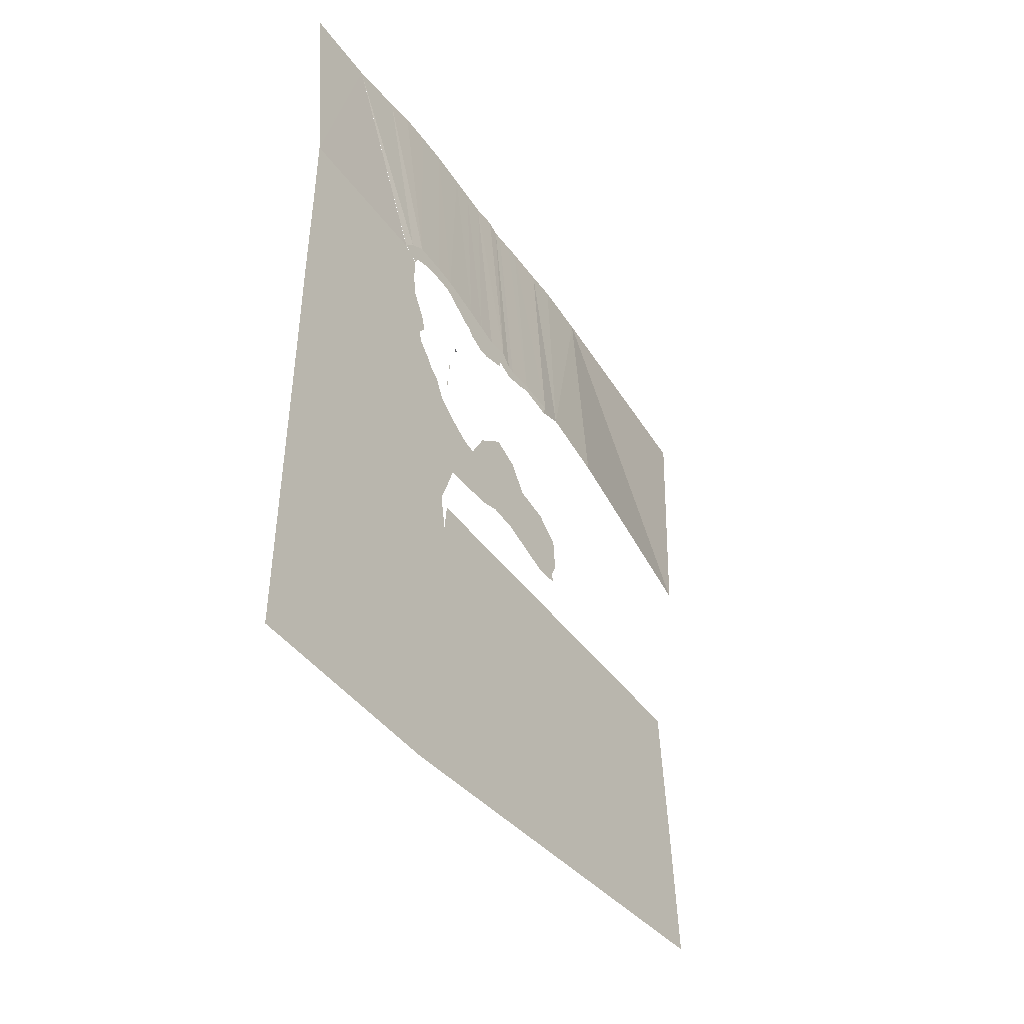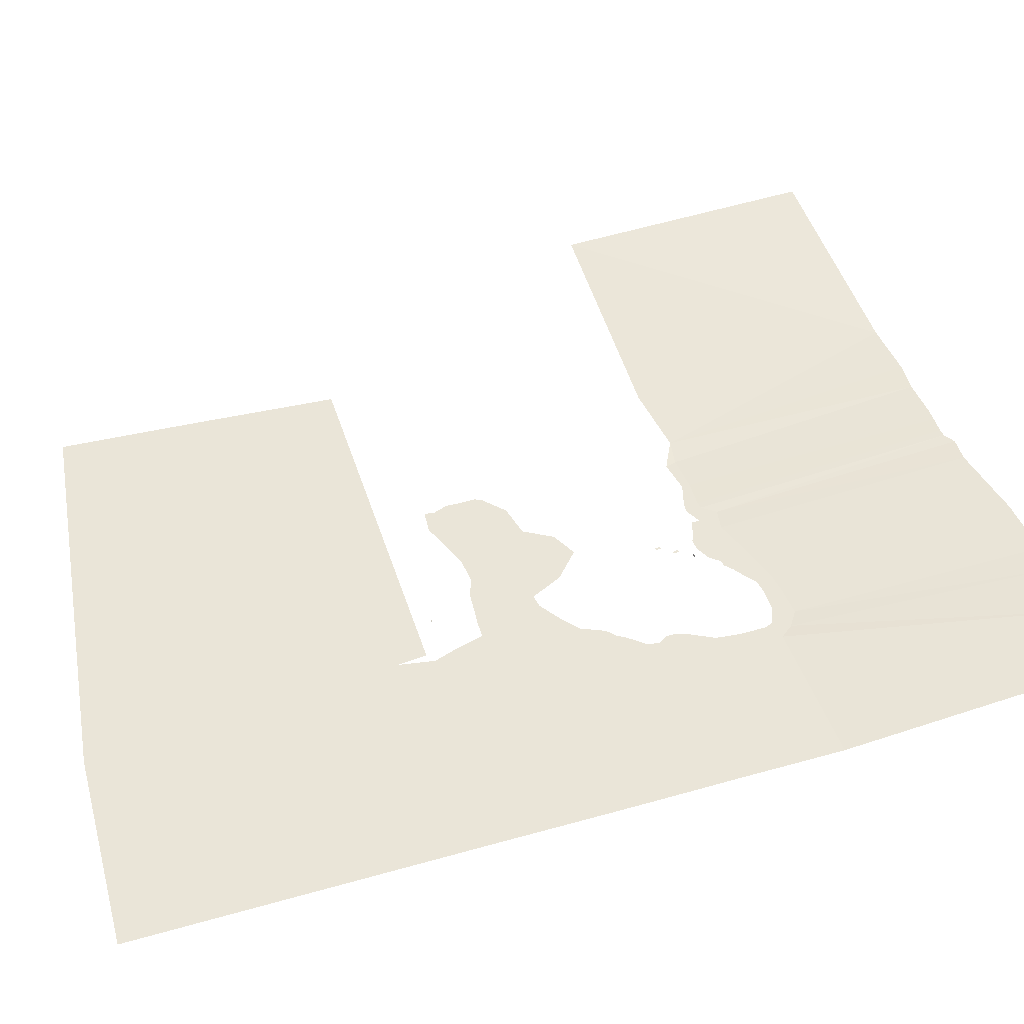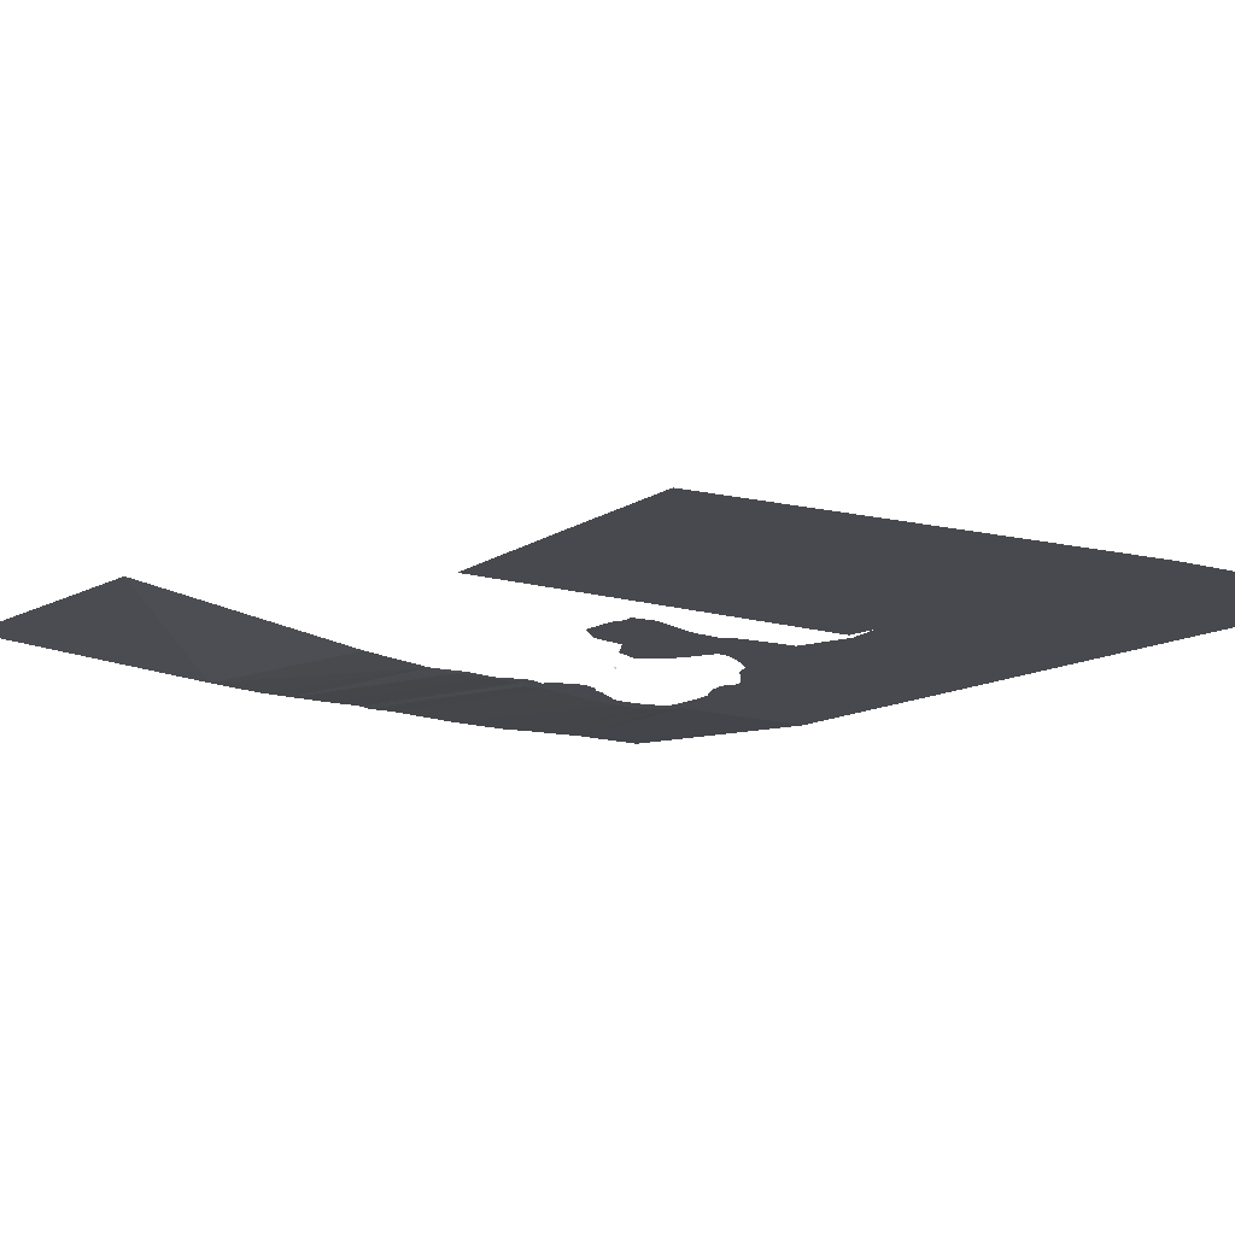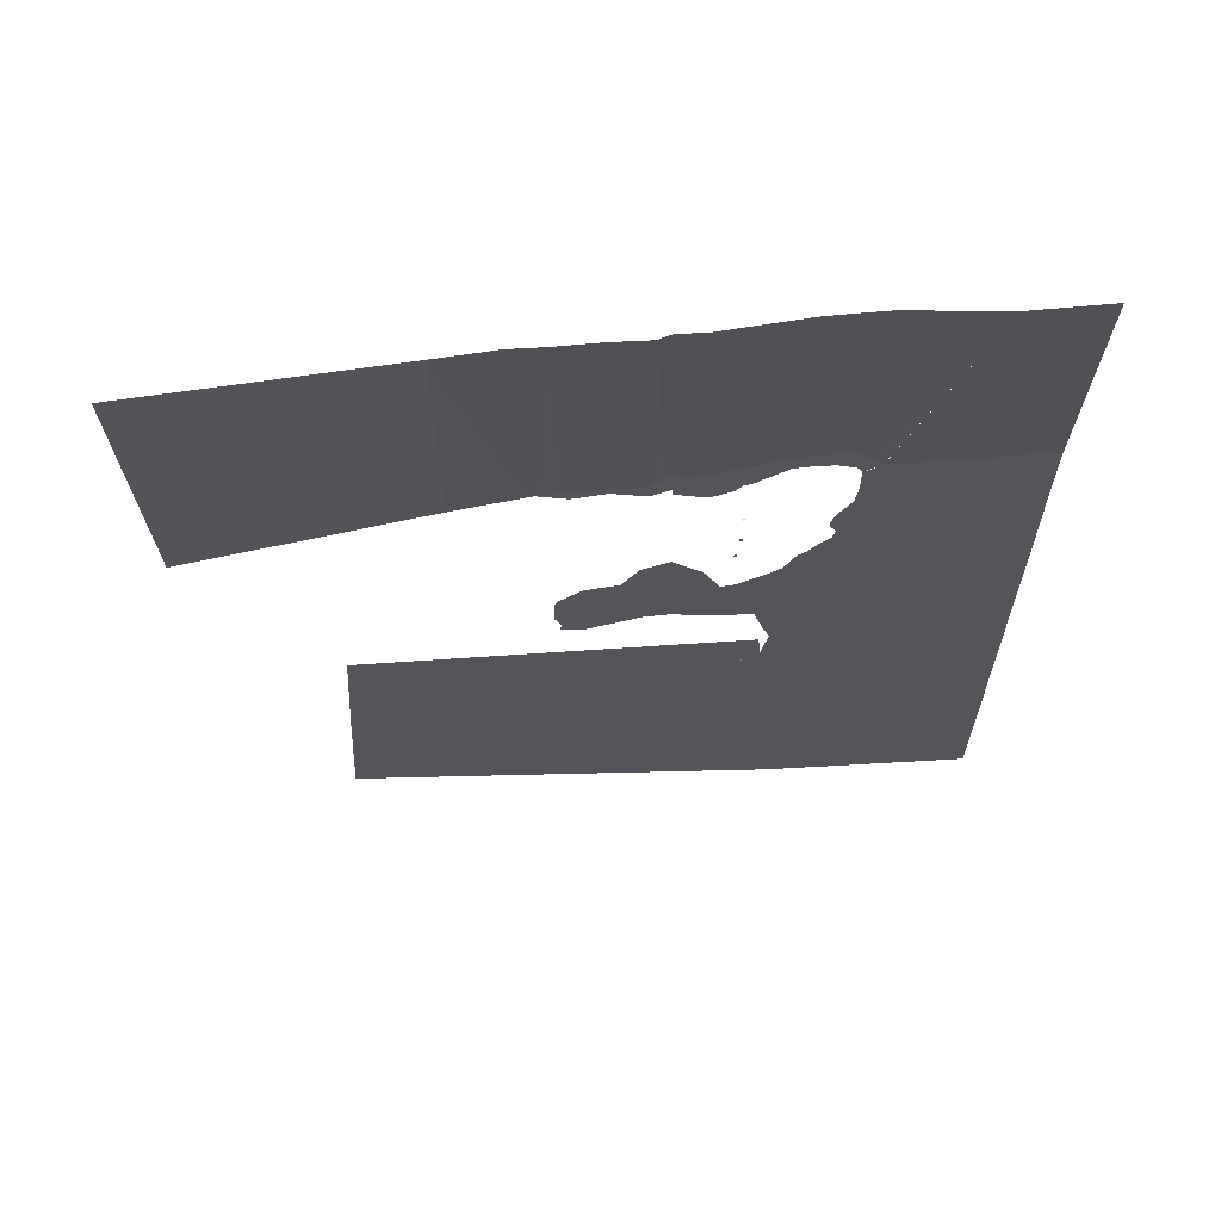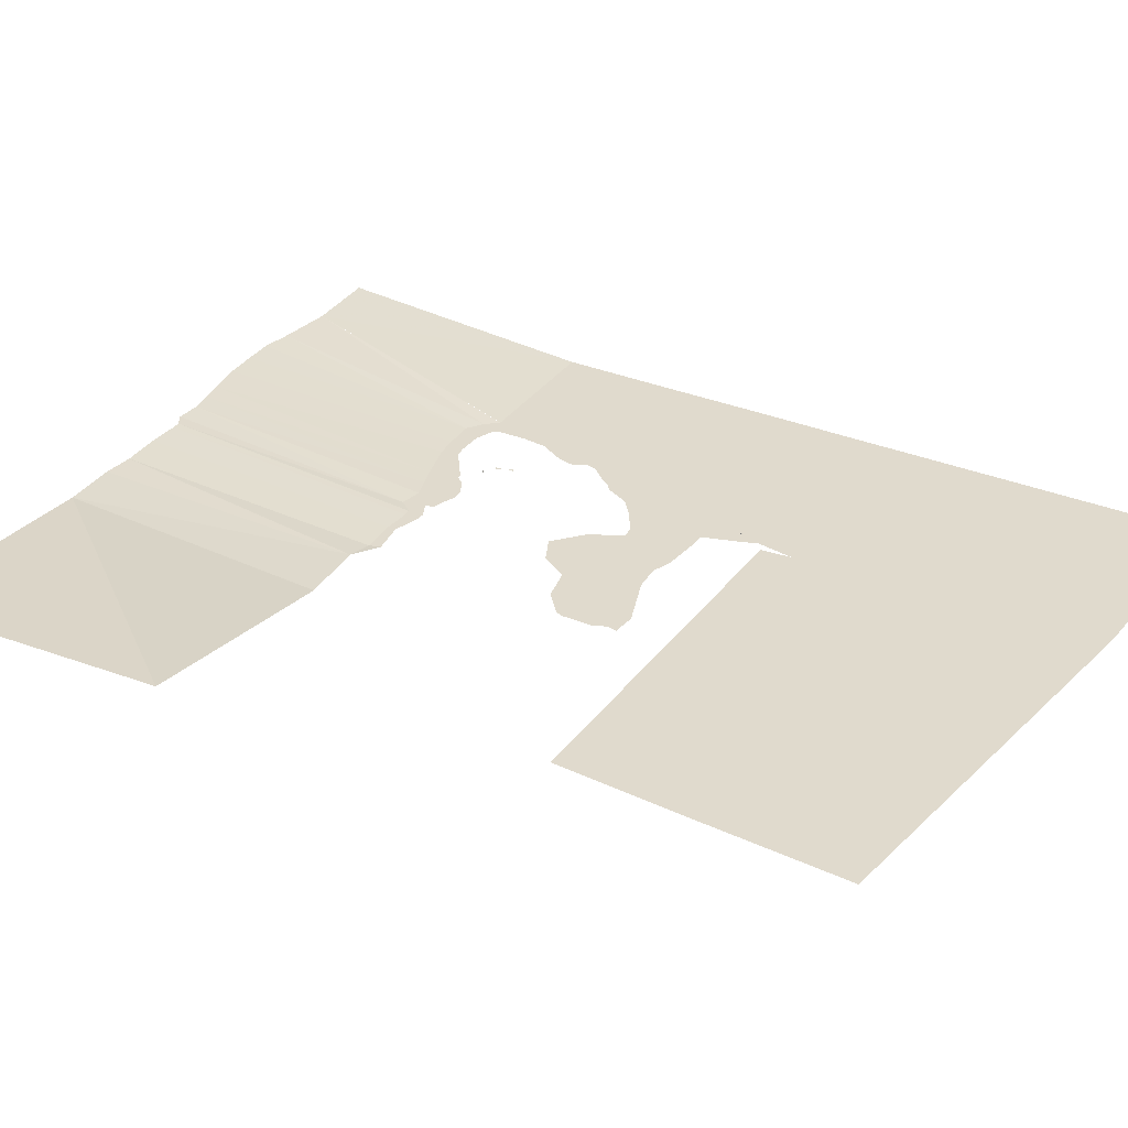
<metadata>
{"format":"obj","ext":"obj","renderer":"f3d","projection":"perspective","resolution":1024,"background":"white","views":[{"elev":-47.8,"azim":-55.2,"up":"+Z"},{"elev":45.3,"azim":-108.3,"up":"+Y"},{"elev":-12.7,"azim":143.5,"up":"+Y"},{"elev":65.4,"azim":175.5,"up":"+Z"},{"elev":33.0,"azim":119.6,"up":"+Y"}]}
</metadata>
<code>
v -50.31 6.456 -53.1
v -50.25 6.401 -53.19
v -50.03 6.721 -52.97
v -49.97 6.666 -53.06
v -49.73 6.548 -52.81
v -49.67 6.493 -52.89
v -45.97 6.297 -57.47
v -45.95 6.453 -57.6
v -45.95 6.453 -57.6
v -45.85 6.325 -57.66
v -45.85 6.325 -57.66
v -45.82 6.535 -57.21
v -45.82 6.535 -57.21
v -45.8 6.332 -57.57
v -45.8 6.332 -57.57
v -45.77 6.698 -57.27
v -45.77 6.698 -57.27
v -45.72 6.351 -56.99
v -45.67 6.513 -57.78
v -45.67 6.513 -57.78
v -45.67 6.513 -57.78
v -45.66 6.373 -57.76
v -45.66 6.373 -57.76
v -45.66 6.373 -57.76
v -45.66 6.373 -57.76
v -45.61 6.525 -56.96
v -45.61 6.525 -56.96
v -45.59 6.598 -57.36
v -45.59 6.598 -57.36
v -45.54 6.385 -57.09
v -45.54 6.385 -57.09
v -45.5 6.394 -57
v -45.5 6.394 -57
v -45.44 6.597 -57.44
v -45.44 6.597 -57.44
v -45.44 6.597 -57.44
v -45.44 6.597 -57.44
v -45.44 6.746 -57.45
v -45.44 6.746 -57.45
v -45.44 6.746 -57.45
v -45.44 6.746 -57.45
v -45.3 6.432 -57.11
v -45.3 6.432 -57.11
v -45.3 6.432 -57.11
v -45.3 6.432 -57.11
v -45.29 6.579 -57.1
v -45.29 6.579 -57.1
v -45.29 6.579 -57.1
f 1 4 3
f 2 4 1
f 3 4 6
f 5 3 6
f 8 19 10
f 10 19 22
f 13 7 15
f 14 11 23
f 16 20 9
f 21 36 25
f 24 35 15
f 26 46 17
f 27 33 47
f 28 30 12
f 29 13 15
f 29 15 35
f 30 18 12
f 30 28 34
f 32 31 43
f 37 48 45
f 38 20 16
f 39 17 46
f 40 36 21
f 41 48 37
f 42 30 34
f 47 33 44
v -42.45 2.434 61.71
v -42.4 3.173 61.93
v -40.99 2.478 61.37
v -40.93 3.173 61.58
f 49 51 50
f 50 51 52
v -41.32 6.91 52.48
v -40.97 6.909 54.82
v -40.25 6.942 52.3
v -39.89 6.899 54.64
v -39.19 9.491 47.1
v -39.14 9.493 44.74
v -38.1 9.481 47.11
v -38.05 9.525 44.75
f 55 53 56
f 56 53 54
f 59 58 57
f 60 58 59
v -155.3 -4.327 -17.11
v -155.3 -4.327 -9.407
v -155.3 -4.327 -0.3868
v -155.2 -4.327 -24.32
v -155.2 -4.327 7.487
v -155.2 4.505 199.2
v -155.2 -4.327 -36.15
v -155.2 -4.327 82.66
v -155.2 -4.327 82.66
v -155.2 -4.327 17
v -155.2 -4.327 63.31
v -155.2 -4.327 -47.06
v -155.1 -4.327 52.71
v -155.1 -4.327 31.86
v -155.1 -4.327 -57.83
v -155.1 -4.327 -86.75
v -155.1 -4.327 -86.75
v -155.1 -4.327 -135.6
v -155.1 -4.327 -135.6
v -155.1 -4.327 40.27
v -155.1 -4.327 -213.8
v -122.6 4.405 198.2
v -122.6 4.405 198.2
v -98.23 4.388 201.5
v -93.19 -4.327 74.49
v -90.99 -4.327 64.46
v -90.97 -4.401 82.76
v -90.97 -4.327 82.76
v -89.83 -4.327 54.25
v -86.5 -4.327 31.25
v -86.37 -4.401 88.58
v -86.35 -4.327 45.23
v -85.47 4.388 204
v -84.98 -4.327 19.41
v -84.56 -4.327 36.67
v -84.28 -4.327 39.95
v -83.98 -4.327 66.17
v -83.92 -4.327 74.62
v -83.89 -4.401 78.17
v -83.89 -4.327 78.17
v -82.79 -4.327 55.83
v -82.03 -4.401 81.72
v -80.05 -4.327 -25.11
v -79.33 -4.327 9.485
v -79.31 -4.401 93.32
v -79.28 -4.327 -17.11
v -78.71 -4.327 -9.416
v -78.17 -4.327 32.32
v -77.87 -4.327 -34.63
v -77.53 -4.327 -0.7869
v -77 -4.327 45.23
v -76.79 -4.327 27.01
v -75.35 -4.327 36.33
v -75.35 -4.327 39.45
v -74.48 -4.401 84.87
v -72.49 4.388 203.8
v -71.13 -4.327 -26.24
v -71.13 -4.327 -26.24
v -71.13 -4.327 -26.24
v -71.09 -4.327 20.49
v -70.53 -4.327 -17.61
v -70.53 -4.327 -17.61
v -70.53 -4.327 -17.61
v -69.56 -4.327 -10.56
v -69.56 -4.327 -10.56
v -69.56 -4.327 -10.56
v -68.39 -4.327 16.46
v -67.21 -4.327 -35
v -67.21 -4.327 -35
v -67.21 -4.327 -35
v -67.13 -4.327 -46.89
v -67.13 -4.327 -46.89
v -66.15 -4.401 92.84
v -65.03 -4.327 -209.1
v -65.03 -4.327 -209.1
v -64.66 -4.327 13.43
v -64.66 -4.327 13.43
v -64.41 -4.327 -127.4
v -64.41 -4.327 -127.4
v -64.41 -4.327 -127.4
v -64.41 -4.327 -127.4
v -64.02 -4.327 -76.42
v -64.02 -4.327 -76.42
v -64.02 -4.327 -76.42
v -64.02 -4.327 -76.42
v -63.89 -4.327 -59.59
v -63.89 -4.327 -59.59
v -63.89 -4.327 -59.59
v -63.78 -4.401 85.2
v -59.97 -4.327 3.58
v -59.97 -4.327 3.58
v -59.97 -4.327 3.58
v -59.71 -4.327 -44.59
v -59.71 -4.327 -44.59
v -59.71 -4.327 -44.59
v -59.71 -4.327 -44.59
v -59.71 -4.327 -44.59
v -58.47 4.388 203.3
v -58.03 -4.401 84.44
v -57.95 -4.327 -59.76
v -56.9 -4.401 91.88
v -55.39 -4.327 -31.26
v -55.39 -4.327 -31.26
v -55.39 -4.327 -31.26
v -55.22 -4.327 -75.79
v -55.22 -4.327 -75.79
v -55.14 -4.327 -24.39
v -55.14 -4.327 -24.39
v -54.84 -4.327 -50.82
v -54.84 -4.327 -50.82
v -54.41 -4.327 -17.21
v -54.41 -4.327 -17.21
v -53.97 -4.327 -62.52
v -53.2 -4.327 -7.487
v -53.2 -4.327 -7.487
v -53.2 -4.327 -7.487
v -53 -4.327 -1.991
v -52.23 -4.401 80.22
v -50.77 -4.327 -37.07
v -48.66 -4.401 78.03
v -44.88 -4.401 74.92
v -43.51 -4.327 -36.75
v -43.51 -4.327 -36.75
v -43.18 -4.327 -30.57
v -43.18 -4.327 -30.57
v -43.18 -4.327 -30.57
v -43.18 -4.327 -30.57
v -43.01 4.388 200.9
v -42.94 -4.327 -24.33
v -42.94 -4.327 -24.33
v -42.94 -4.327 -24.33
v -42.94 -4.327 -24.33
v -42.73 -4.327 -20.02
v -42.73 -4.327 -20.02
v -42.73 -4.327 -20.02
v -42.73 -4.327 -20.02
v -42.51 -4.327 -14.11
v -42.51 -4.327 -14.11
v -42.51 -4.327 -14.11
v -42.51 -4.327 -14.11
v -42.3 -4.327 -8.635
v -42.3 -4.327 -8.635
v -41.78 -4.401 74.24
v -39.8 -4.401 87.4
v -38.63 -4.401 70.41
v -36.44 -4.327 -9.489
v -36.14 -4.327 -35.88
v -35.61 -4.327 -29.93
v -35.61 -4.327 -29.93
v -34.34 -4.327 -25.47
v -34.34 -4.327 -25.47
v -34.2 -4.327 -20.46
v -34.2 -4.327 -20.46
v -33.86 -4.327 -15.26
v -33.86 -4.327 -15.26
v -33.61 4.388 199.5
v -32.09 -4.401 67.46
v -31.4 -4.401 84.84
v -30.82 -4.401 67.28
v -30.82 -4.401 69.13
v -29.4 -4.327 4.698
v -29.4 -4.327 4.698
v -27.08 -4.327 -34.98
v -27.08 -4.327 -34.98
v -26.99 -4.327 -27.96
v -26.99 -4.327 -27.96
v -26.99 -4.327 -27.96
v -26.99 -4.327 -27.96
v -26.78 -4.401 67.26
v -26.39 -4.327 -1.042
v -26.39 -4.327 -1.042
v -26.39 -4.327 -1.042
v -26.39 -4.327 -1.042
v -26.39 -4.327 -1.042
v -25.81 -4.327 -21.61
v -25.81 -4.327 -21.61
v -25.81 -4.327 -21.61
v -25.81 -4.327 -21.61
v -25.21 -4.327 -12.02
v -25.21 -4.327 -12.02
v -25.21 -4.327 -12.02
v -25.21 -4.327 -12.02
v -24.19 4.388 198
v -23.07 -4.401 82.24
v -22.68 -4.401 69.02
v -22.68 -4.401 74.3
v -18.83 -4.327 -31.79
v -18.16 -4.327 -26.4
v -18.16 -4.327 -26.4
v -17.26 -4.327 -20.84
v -17.26 -4.327 -20.84
v -17.09 -4.327 -13.3
v -17.09 -4.327 -13.3
v -17 -4.327 15.7
v -16.23 -4.401 71.06
v -16.23 -4.401 74.66
v -15.44 -4.327 -5.464
v -15.44 -4.327 -5.464
v -13.51 -4.401 84.05
v -13.49 4.388 198.9
v -13.23 -4.327 5.11
v -13.23 -4.327 5.11
v -13.23 -4.327 5.11
v -9.091 -4.401 71.37
v -8.871 -4.401 78.29
v -8.313 4.388 195.9
v -7.104 -4.327 -32.52
v -6.637 -4.327 -28.42
v -6.637 -4.327 -28.42
v -6.038 -4.401 71.65
v -5.937 -4.327 -22.49
v -5.937 -4.327 -22.49
v -5.695 -4.401 77.96
v -5.46 -4.327 10.46
v -5.46 -4.327 10.46
v -4.753 4.388 195.7
v -4.568 -4.327 -15.2
v -4.568 -4.327 -15.2
v -1.93 -4.327 -8.004
v -1.93 -4.327 -8.004
v -1.93 -4.327 -8.004
v 0.7251 -4.401 73.41
v 0.8762 -4.401 78.39
v 0.8762 -4.401 78.39
v 1.931 -4.327 -1.556
v 2.898 4.388 196.2
v 5.959 -4.401 75.22
v 6.107 -4.401 78.75
v 6.107 -4.401 78.75
v 8.893 4.388 196.5
v 15.76 -4.327 -40.34
v 15.76 -4.327 -40.34
v 15.81 -4.327 -26.46
v 15.81 -4.327 -26.46
v 15.81 -4.327 -26.46
v 15.81 -4.327 -26.46
v 15.83 -4.327 -36.16
v 15.83 -4.327 -36.16
v 15.83 -4.327 -36.16
v 15.83 -4.327 -36.16
v 15.83 -4.327 -36.16
v 16.32 -4.327 -12.81
v 16.32 -4.327 -12.81
v 16.32 -4.327 -12.81
v 16.32 -4.327 -12.81
v 16.32 -4.327 -12.81
v 16.46 -4.327 -4.34
v 16.46 -4.327 -4.34
v 16.47 -4.327 -17.58
v 16.47 -4.327 -17.58
v 16.47 -4.327 -17.58
v 16.47 -4.327 -17.58
v 19.75 -4.327 -27.19
v 19.75 -4.327 -27.19
v 19.75 -4.327 -27.19
v 19.75 -4.327 -27.19
v 20.21 -4.327 -18
v 20.21 -4.327 -18
v 20.21 -4.327 -18
v 20.21 -4.327 -18
v 20.21 -4.327 -18
v 20.35 -4.401 73.08
v 21.76 -4.401 77.9
v 21.76 -4.401 77.9
v 22 -4.327 -9.076
v 22 -4.327 -9.076
v 23.12 -4.327 -35.4
v 23.12 -4.327 -35.4
v 23.12 -4.327 -35.4
v 23.85 -4.327 -14.47
v 23.85 -4.327 -14.47
v 23.85 -4.327 -14.47
v 23.85 -4.327 -14.47
v 23.85 -4.327 -14.47
v 24.85 -4.327 -20.91
v 24.85 -4.327 -20.91
v 24.85 -4.327 -20.91
v 24.85 -4.327 -20.91
v 25.06 -4.327 -35.2
v 25.06 -4.327 -35.2
v 25.43 -4.327 -28.56
v 25.43 -4.327 -28.56
v 25.43 -4.327 -28.56
v 25.43 -4.327 -28.56
v 25.93 -4.327 -39.31
v 26 -4.327 -12.49
v 26.02 4.388 196
v 27.37 -4.327 -21.77
v 27.37 -4.327 -21.77
v 27.48 -4.327 -15.27
v 27.48 -4.327 -15.27
v 27.55 -4.327 -28.86
v 27.55 -4.327 -28.86
v 32.96 -3.158 79.73
v 32.96 -3.158 79.73
v 39.75 4.75 197.1
v 64.22 -1.259 75.95
v 64.49 5.715 195.5
v 111.3 -4.327 -58.79
v 115.1 -4.327 -119.7
v 115.1 -4.327 -119.7
v 118.6 -4.327 -183.3
v 163 13.39 77.18
v 168.2 13.43 196.2
f 62 63 107
f 63 65 104
f 64 61 103
f 65 70 94
f 66 82 69
f 67 64 103
f 70 74 90
f 71 68 85
f 72 67 109
f 73 71 86
f 75 72 132
f 76 75 143
f 78 77 139
f 80 90 74
f 81 79 135
f 83 84 91
f 85 69 88
f 85 98 86
f 85 100 98
f 86 71 85
f 87 83 91
f 88 69 82
f 88 100 85
f 89 73 86
f 89 80 73
f 90 108 112
f 90 112 94
f 91 84 105
f 91 102 87
f 92 80 89
f 92 111 96
f 94 70 90
f 94 120 104
f 95 90 80
f 96 80 92
f 96 95 80
f 97 86 98
f 97 101 86
f 99 87 102
f 101 89 86
f 101 92 89
f 102 91 105
f 104 65 94
f 105 84 93
f 105 93 116
f 105 133 115
f 106 61 62
f 106 103 61
f 107 106 62
f 107 125 106
f 108 90 95
f 109 67 103
f 109 128 132
f 110 63 104
f 110 104 137
f 110 107 63
f 111 92 101
f 113 95 114
f 113 108 95
f 114 95 96
f 114 96 111
f 115 102 105
f 115 133 149
f 117 103 122
f 117 109 103
f 118 123 168
f 119 167 130
f 120 94 112
f 122 103 106
f 122 106 125
f 123 172 168
f 125 107 110
f 126 171 121
f 127 104 120
f 128 109 117
f 129 163 157
f 130 167 164
f 131 153 146
f 132 72 109
f 132 128 155
f 133 105 116
f 133 116 158
f 133 161 149
f 134 140 362
f 136 104 127
f 138 142 360
f 141 135 79
f 142 165 360
f 143 75 147
f 144 139 77
f 145 148 160
f 147 75 132
f 148 170 160
f 149 161 159
f 150 174 124
f 151 110 137
f 151 125 110
f 152 177 176
f 156 170 148
f 161 133 158
f 161 158 188
f 161 178 159
f 161 204 178
f 162 187 179
f 164 167 185
f 166 145 160
f 169 154 179
f 171 199 195
f 172 196 168
f 173 360 165
f 175 171 126
f 175 199 171
f 176 202 200
f 177 202 176
f 178 204 180
f 179 154 162
f 179 187 183
f 182 186 207
f 185 167 191
f 186 208 207
f 189 209 184
f 192 168 196
f 194 215 213
f 197 215 194
f 201 206 198
f 204 161 188
f 204 181 180
f 204 188 216
f 204 203 181
f 206 221 230
f 208 223 207
f 210 190 212
f 211 209 189
f 211 227 209
f 212 190 193
f 212 235 210
f 214 198 206
f 214 206 230
f 215 241 213
f 218 203 204
f 218 204 216
f 218 205 203
f 218 216 243
f 219 217 220
f 219 246 229
f 220 205 218
f 220 217 205
f 220 218 246
f 220 246 219
f 222 262 232
f 224 226 247
f 225 223 208
f 226 248 247
f 228 238 249
f 229 246 245
f 231 257 240
f 233 241 215
f 234 263 258
f 236 242 250
f 237 227 211
f 239 235 212
f 240 257 252
f 243 260 259
f 244 218 243
f 244 243 259
f 245 246 255
f 246 218 244
f 246 244 256
f 247 269 267
f 248 269 247
f 251 249 238
f 253 250 242
f 253 278 250
f 254 262 222
f 254 275 262
f 255 246 256
f 256 265 264
f 257 277 252
f 259 256 244
f 259 260 266
f 259 265 256
f 263 281 258
f 264 265 270
f 265 259 266
f 265 266 276
f 268 249 271
f 270 265 273
f 271 249 251
f 273 265 276
f 273 276 284
f 273 282 270
f 273 283 282
f 274 285 261
f 277 280 310
f 278 272 250
f 279 261 285
f 279 285 305
f 280 277 257
f 282 283 287
f 284 276 286
f 284 286 289
f 285 308 305
f 287 283 288
f 288 322 287
f 289 286 290
f 290 324 289
f 291 267 300
f 292 301 345
f 295 272 311
f 296 268 271
f 297 313 327
f 298 294 316
f 299 268 296
f 300 267 269
f 304 325 333
f 307 325 304
f 310 280 303
f 311 272 278
f 314 293 318
f 317 302 330
f 318 293 309
f 319 336 315
f 321 312 306
f 323 322 288
f 324 347 355
f 326 346 334
f 327 313 341
f 328 344 339
f 329 345 301
f 331 350 337
f 334 346 351
f 335 348 342
f 338 320 332
f 340 345 329
f 343 315 336
f 347 324 290
f 348 352 342
f 350 349 337
f 353 339 344
f 354 322 323
f 355 356 358
f 356 355 347
f 357 355 358
f 357 358 363
f 359 360 173
f 361 362 140
f 364 363 358

</code>
